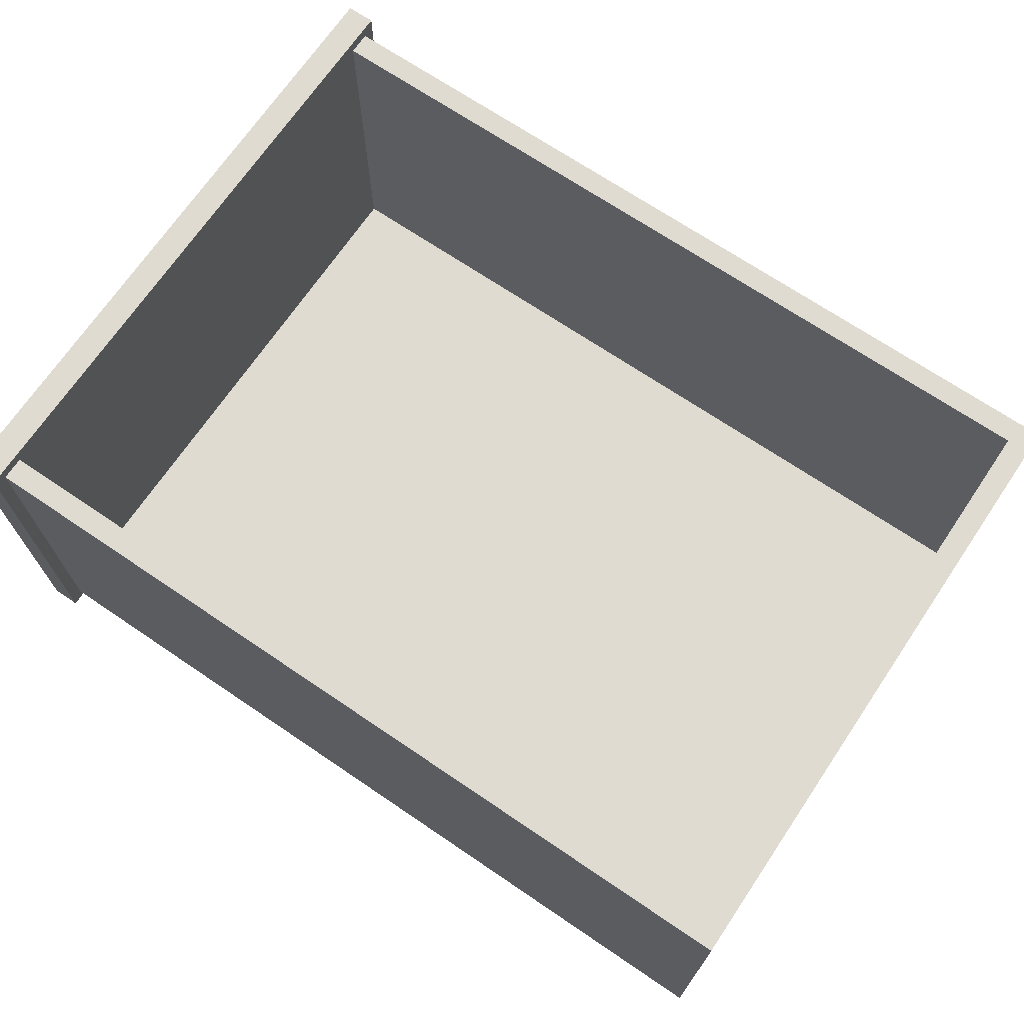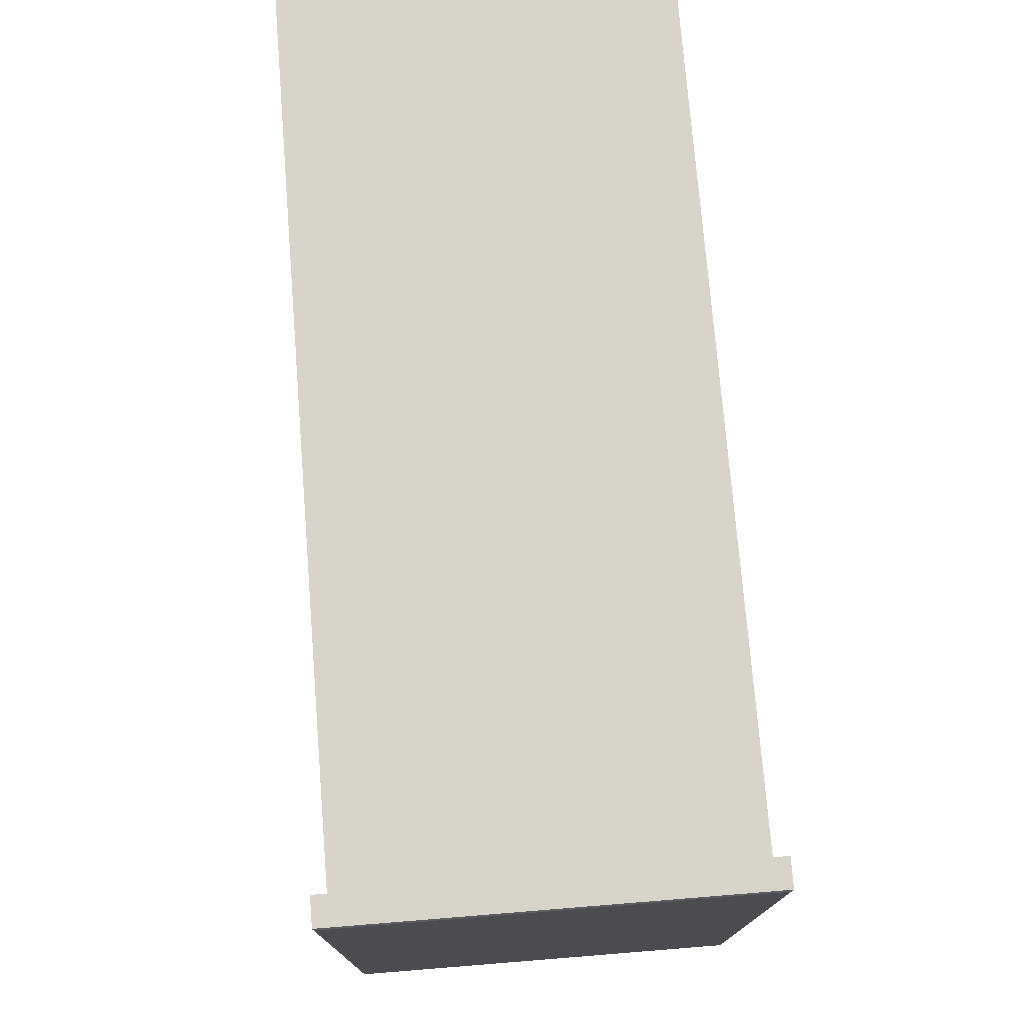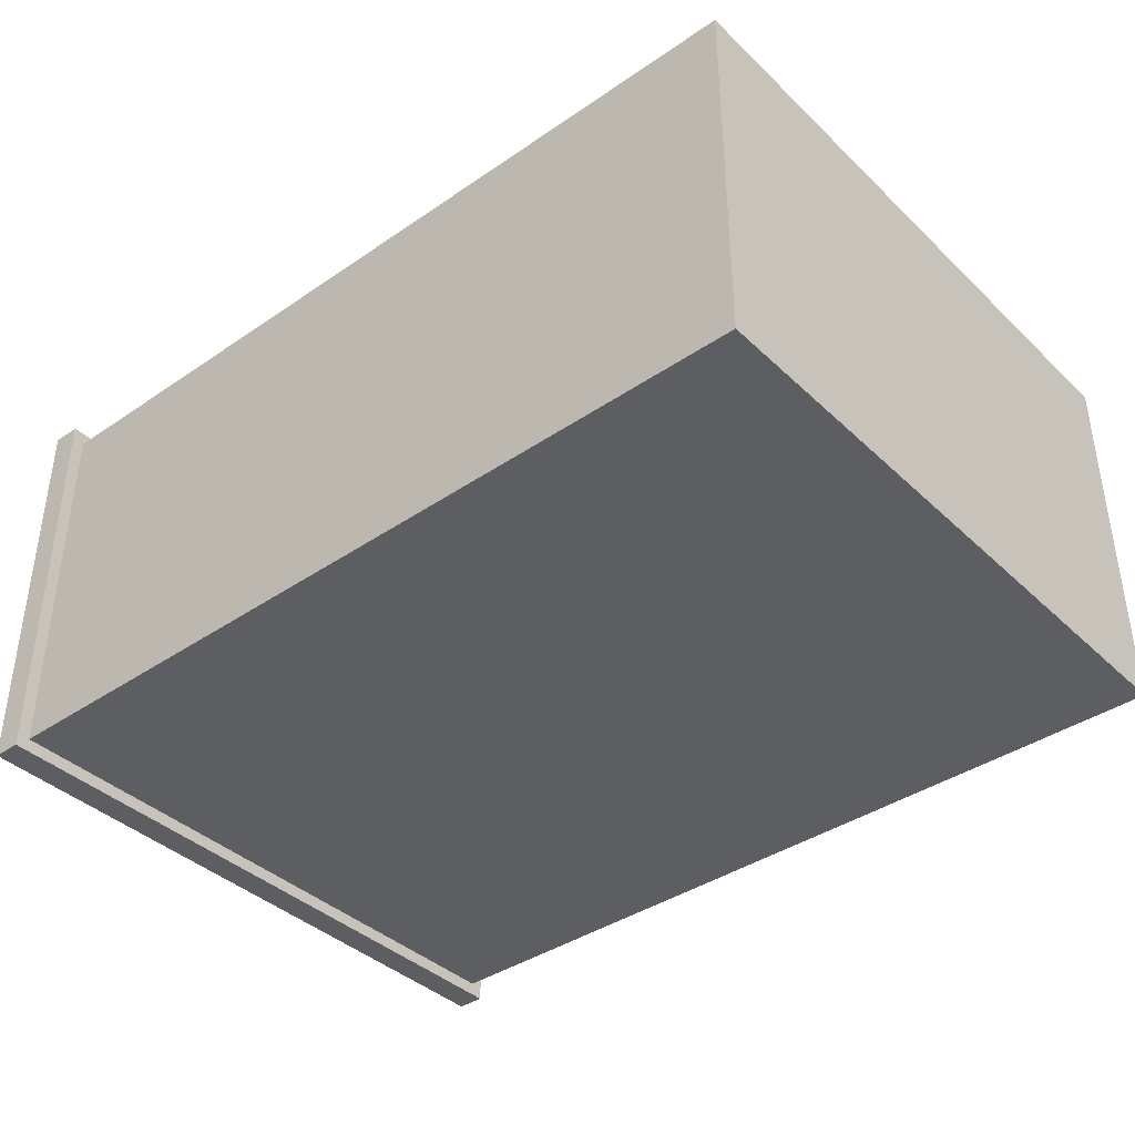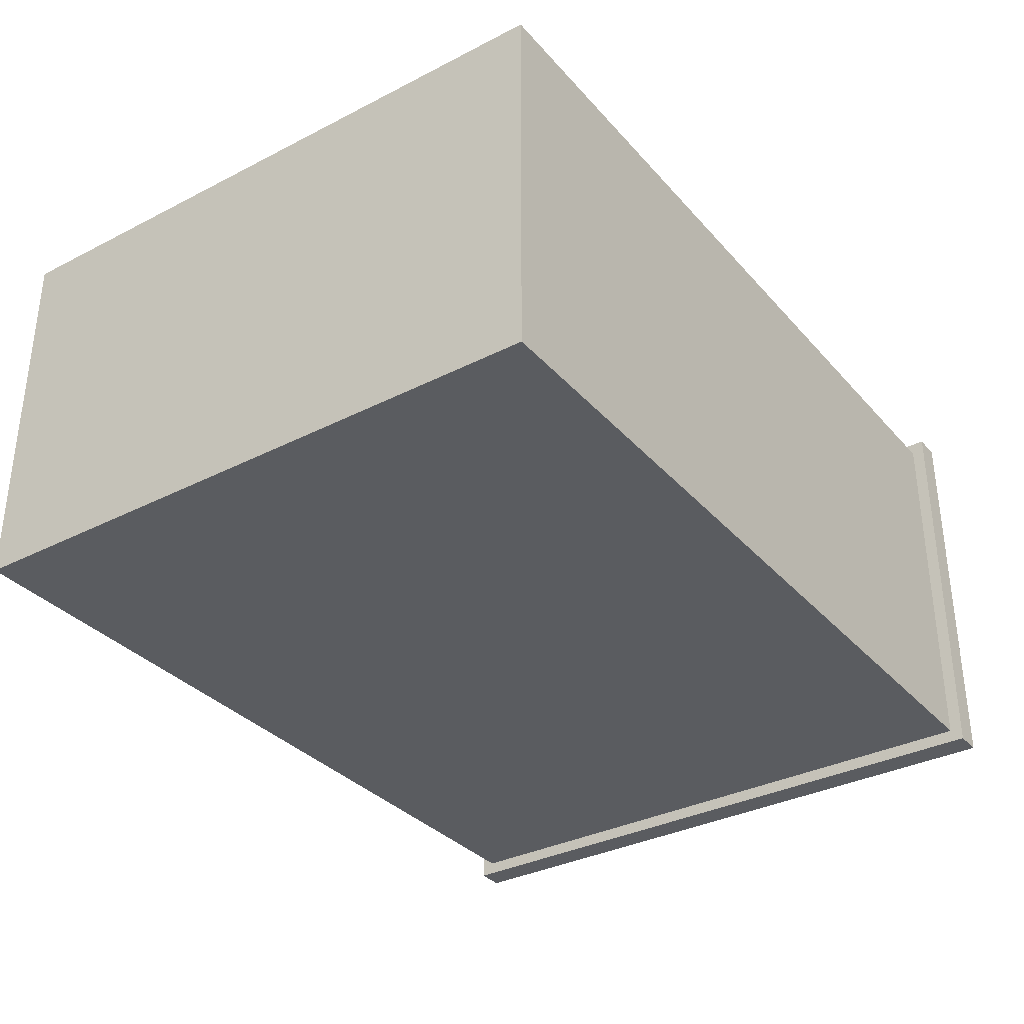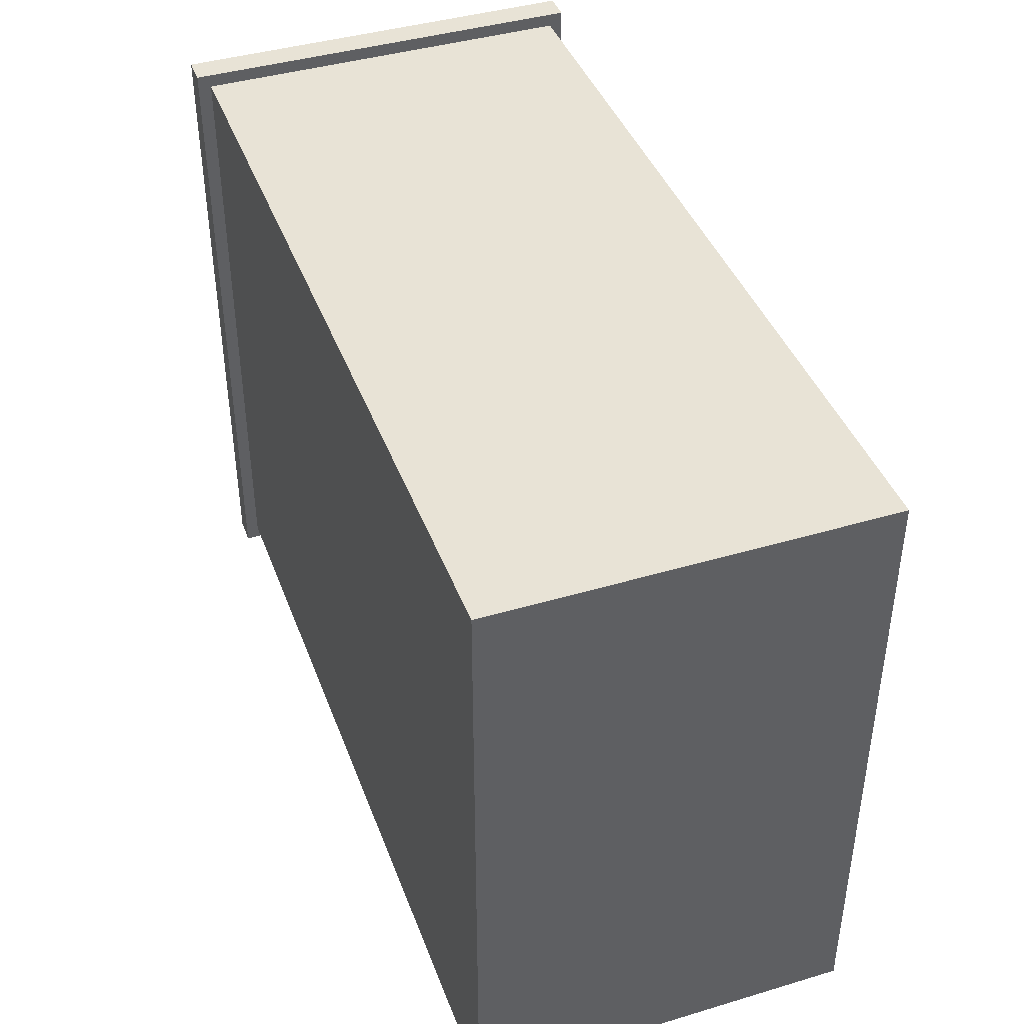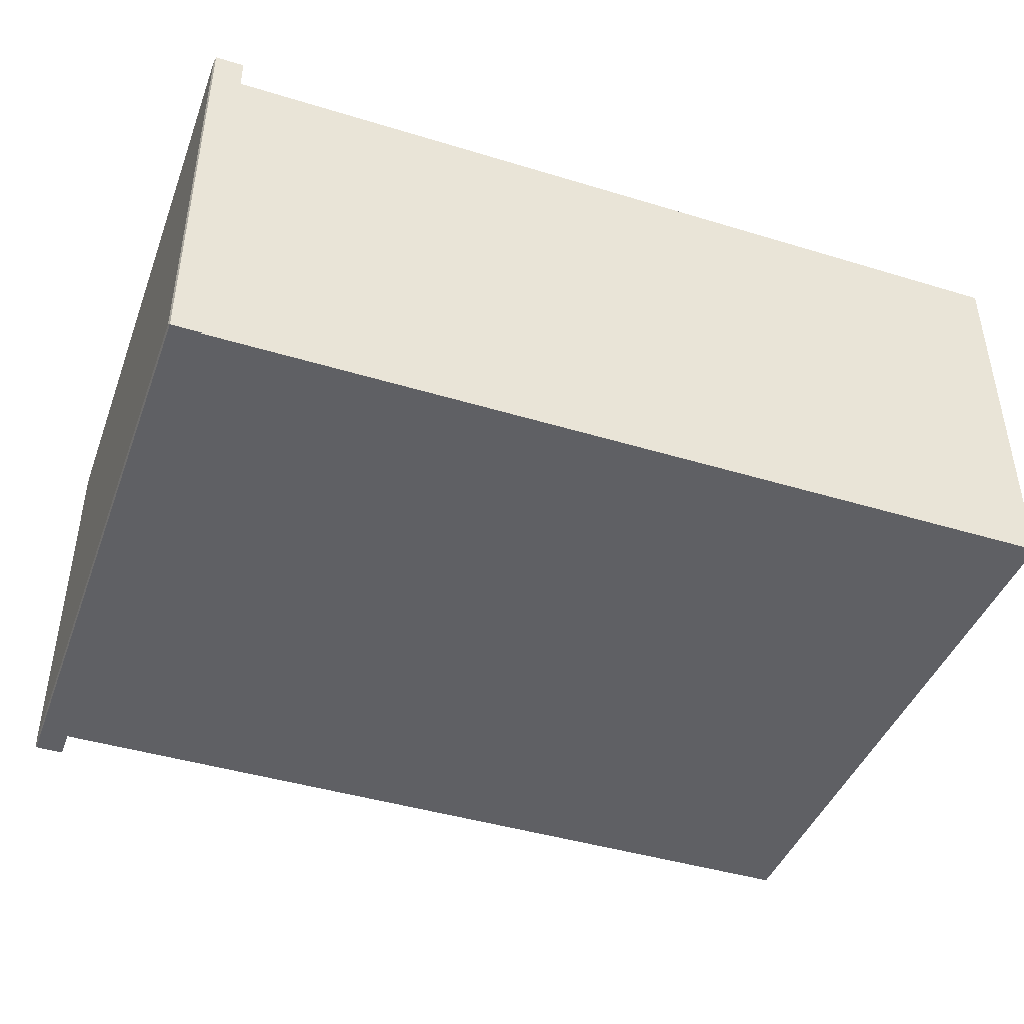
<metadata>
{"format":"obj","ext":"obj","renderer":"f3d","projection":"perspective","resolution":1024,"background":"white","views":[{"elev":70.1,"azim":-145.9,"up":"+Z"},{"elev":74.8,"azim":85.4,"up":"+Y"},{"elev":-39.2,"azim":-139.5,"up":"+Z"},{"elev":-33.9,"azim":-55.2,"up":"+Z"},{"elev":41.9,"azim":-109.7,"up":"+Y"},{"elev":-43.3,"azim":160.2,"up":"+Z"}]}
</metadata>
<code>
o MeshRobothorBedHemnesDayDrawer_1_3_GeomSubset_0
v 0.4165 0.9884 0.02618
v 0.4165 0.9884 -0.3585
v 0.4165 0.3658 -0.3585
v 0.4165 0.3658 0.02618
v 0.4152 0.3627 0.02933
v 0.4152 0.9915 0.02933
v 0.4152 0.9915 -0.3617
v 0.4152 0.3627 -0.3617
v 0.4438 0.6805 -0.1648
v 0.4431 0.673 -0.1679
v 0.4431 0.6724 -0.1648
v 0.4397 0.6653 -0.1711
v 0.4397 0.664 -0.1648
v 0.435 0.6616 -0.1726
v 0.435 0.6601 -0.1648
v 0.4297 0.6596 -0.1734
v 0.4297 0.6579 -0.1648
v 0.4274 0.6603 -0.1732
v 0.4274 0.6586 -0.1648
v 0.4264 0.6619 -0.1725
v 0.4264 0.6604 -0.1648
v 0.4253 0.6665 -0.1706
v 0.4253 0.6653 -0.1648
v 0.4238 0.6686 -0.1697
v 0.4238 0.6676 -0.1648
v 0.4206 0.6701 -0.1691
v 0.4206 0.6692 -0.1648
v 0.4152 0.6705 -0.169
v 0.4152 0.6696 -0.1648
v 0.4431 0.6748 -0.1705
v 0.4397 0.6689 -0.1764
v 0.435 0.6661 -0.1792
v 0.4297 0.6645 -0.1808
v 0.4275 0.665 -0.1803
v 0.4264 0.6663 -0.1791
v 0.4253 0.6698 -0.1756
v 0.4238 0.6714 -0.1739
v 0.4206 0.6725 -0.1728
v 0.4152 0.6729 -0.1725
v 0.4431 0.6774 -0.1722
v 0.4398 0.6742 -0.18
v 0.435 0.6727 -0.1837
v 0.4298 0.6719 -0.1857
v 0.4275 0.6722 -0.1851
v 0.4265 0.6728 -0.1834
v 0.4253 0.6747 -0.1789
v 0.4238 0.6756 -0.1767
v 0.4207 0.6762 -0.1753
v 0.4152 0.6764 -0.1749
v 0.4431 0.6805 -0.1729
v 0.4398 0.6805 -0.1812
v 0.4351 0.6805 -0.1852
v 0.4298 0.6806 -0.1874
v 0.4275 0.6806 -0.1867
v 0.4265 0.6806 -0.185
v 0.4254 0.6806 -0.18
v 0.4238 0.6806 -0.1777
v 0.4207 0.6806 -0.1762
v 0.4152 0.6806 -0.1757
v 0.4431 0.6836 -0.1722
v 0.4398 0.6868 -0.18
v 0.4351 0.6884 -0.1837
v 0.4298 0.6892 -0.1857
v 0.4276 0.689 -0.1851
v 0.4265 0.6883 -0.1834
v 0.4254 0.6864 -0.1789
v 0.4238 0.6855 -0.1767
v 0.4207 0.685 -0.1753
v 0.4152 0.6848 -0.1749
v 0.4431 0.6862 -0.1705
v 0.4398 0.6922 -0.1764
v 0.4351 0.695 -0.1792
v 0.4299 0.6966 -0.1808
v 0.4276 0.6961 -0.1803
v 0.4266 0.6949 -0.1791
v 0.4254 0.6914 -0.1756
v 0.4239 0.6898 -0.1739
v 0.4207 0.6887 -0.1728
v 0.4152 0.6884 -0.1725
v 0.4431 0.688 -0.1679
v 0.4398 0.6957 -0.1711
v 0.4351 0.6994 -0.1726
v 0.4299 0.7015 -0.1734
v 0.4276 0.7009 -0.1732
v 0.4266 0.6992 -0.1725
v 0.4254 0.6947 -0.1706
v 0.4239 0.6926 -0.1697
v 0.4207 0.6911 -0.1691
v 0.4152 0.6908 -0.169
v 0.4431 0.6886 -0.1648
v 0.4398 0.697 -0.1648
v 0.4352 0.701 -0.1648
v 0.4299 0.7032 -0.1648
v 0.4276 0.7025 -0.1648
v 0.4266 0.7008 -0.1648
v 0.4254 0.6958 -0.1648
v 0.4239 0.6936 -0.1648
v 0.4207 0.692 -0.1648
v 0.4152 0.6916 -0.1648
v 0.4431 0.688 -0.1617
v 0.4398 0.6957 -0.1585
v 0.4351 0.6994 -0.1569
v 0.4299 0.7015 -0.1561
v 0.4276 0.7009 -0.1564
v 0.4266 0.6992 -0.157
v 0.4254 0.6947 -0.1589
v 0.4239 0.6926 -0.1598
v 0.4207 0.6911 -0.1604
v 0.4152 0.6908 -0.1606
v 0.4431 0.6862 -0.159
v 0.4398 0.6922 -0.1531
v 0.4351 0.695 -0.1503
v 0.4299 0.6966 -0.1487
v 0.4276 0.6961 -0.1492
v 0.4266 0.6949 -0.1505
v 0.4254 0.6914 -0.154
v 0.4239 0.6898 -0.1556
v 0.4207 0.6887 -0.1567
v 0.4152 0.6884 -0.157
v 0.4431 0.6836 -0.1573
v 0.4398 0.6868 -0.1495
v 0.4351 0.6884 -0.1459
v 0.4298 0.6892 -0.1438
v 0.4276 0.689 -0.1445
v 0.4265 0.6883 -0.1461
v 0.4254 0.6864 -0.1507
v 0.4238 0.6855 -0.1528
v 0.4207 0.685 -0.1542
v 0.4152 0.6848 -0.1546
v 0.4431 0.6805 -0.1567
v 0.4398 0.6805 -0.1483
v 0.4351 0.6805 -0.1443
v 0.4298 0.6806 -0.1421
v 0.4275 0.6806 -0.1428
v 0.4265 0.6806 -0.1446
v 0.4254 0.6806 -0.1495
v 0.4238 0.6806 -0.1518
v 0.4207 0.6806 -0.1534
v 0.4152 0.6806 -0.1538
v 0.4431 0.6774 -0.1573
v 0.4398 0.6742 -0.1495
v 0.435 0.6727 -0.1459
v 0.4298 0.6719 -0.1438
v 0.4275 0.6722 -0.1445
v 0.4265 0.6728 -0.1461
v 0.4253 0.6747 -0.1507
v 0.4238 0.6756 -0.1528
v 0.4207 0.6762 -0.1542
v 0.4152 0.6764 -0.1546
v 0.4431 0.6748 -0.159
v 0.4397 0.6689 -0.1531
v 0.435 0.6661 -0.1503
v 0.4297 0.6645 -0.1487
v 0.4275 0.665 -0.1492
v 0.4264 0.6663 -0.1505
v 0.4253 0.6698 -0.154
v 0.4238 0.6714 -0.1556
v 0.4206 0.6725 -0.1567
v 0.4152 0.6729 -0.157
v 0.4431 0.673 -0.1617
v 0.4397 0.6653 -0.1585
v 0.435 0.6616 -0.1569
v 0.4297 0.6596 -0.1561
v 0.4274 0.6603 -0.1564
v 0.4264 0.6619 -0.157
v 0.4253 0.6665 -0.1589
v 0.4238 0.6686 -0.1598
v 0.4206 0.6701 -0.1604
v 0.4152 0.6705 -0.1606
v 0.388 0.3627 0.02933
v 0.388 0.9915 0.02933
v 0.388 0.9915 -0.3617
v 0.388 0.3627 -0.3617
v 0.388 0.3754 0.0166
v 0.388 0.9788 0.0166
v 0.388 0.9788 -0.349
v 0.388 0.3754 -0.349
v -0.4244 0.3754 0.0166
v -0.4244 0.9788 0.0166
v -0.4244 0.9788 -0.349
v -0.4244 0.3754 -0.349
v 0.388 0.3974 0.0166
v 0.388 0.9568 0.0166
v -0.4024 0.3974 0.0166
v -0.4024 0.9568 0.0166
v 0.388 0.3974 -0.33
v 0.388 0.9568 -0.33
v -0.4024 0.3974 -0.33
v -0.4024 0.9568 -0.33
v 0.388 0.3974 0.02197
v 0.388 0.9568 0.02197
f 1 2 3 4
f 4 5 6 1
f 2 1 6 7
f 3 2 7 8
f 4 3 8 5
f 6 5 170 171
f 7 6 171 172
f 8 7 172 173
f 5 8 173 170
f 171 191 183 175
f 172 171 175 176
f 173 172 176 177
f 170 173 177 174
f 187 186 188 189
f 176 175 179 180
f 177 176 180 181
f 174 177 181 178
f 179 178 181 180
f 174 178 184 182
f 178 179 185 184
f 179 175 183 185
f 183 182 186 187
f 182 184 188 186
f 184 185 189 188
f 185 183 187 189
f 182 190 170 174
f 171 170 190 191
f 191 190 182 183

</code>
